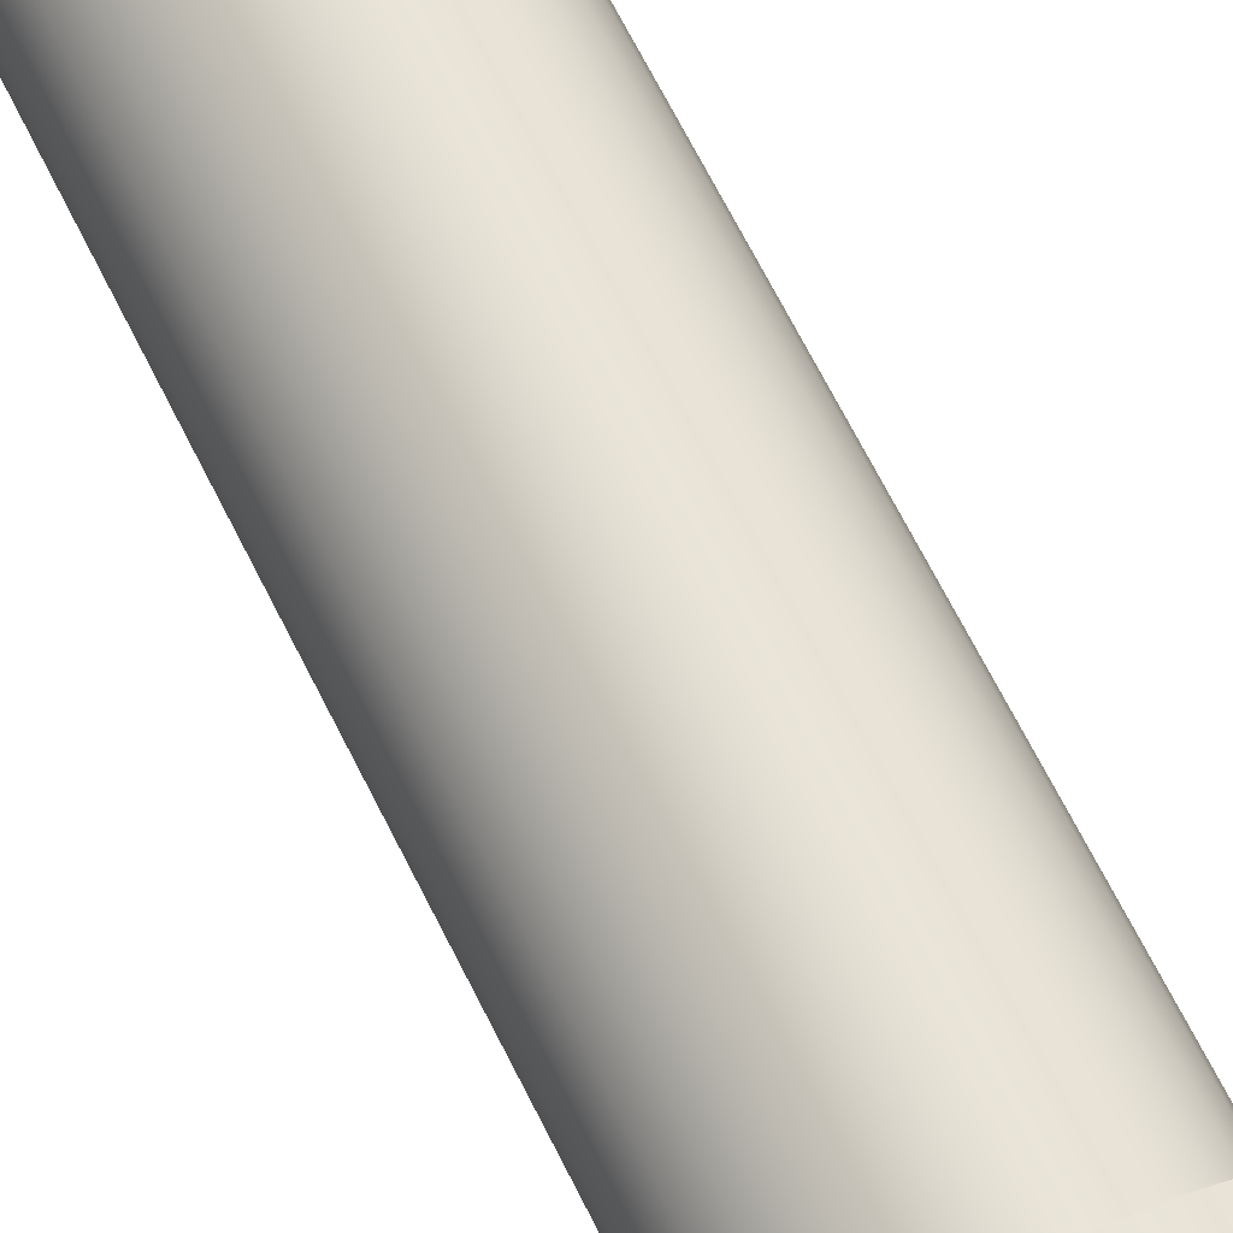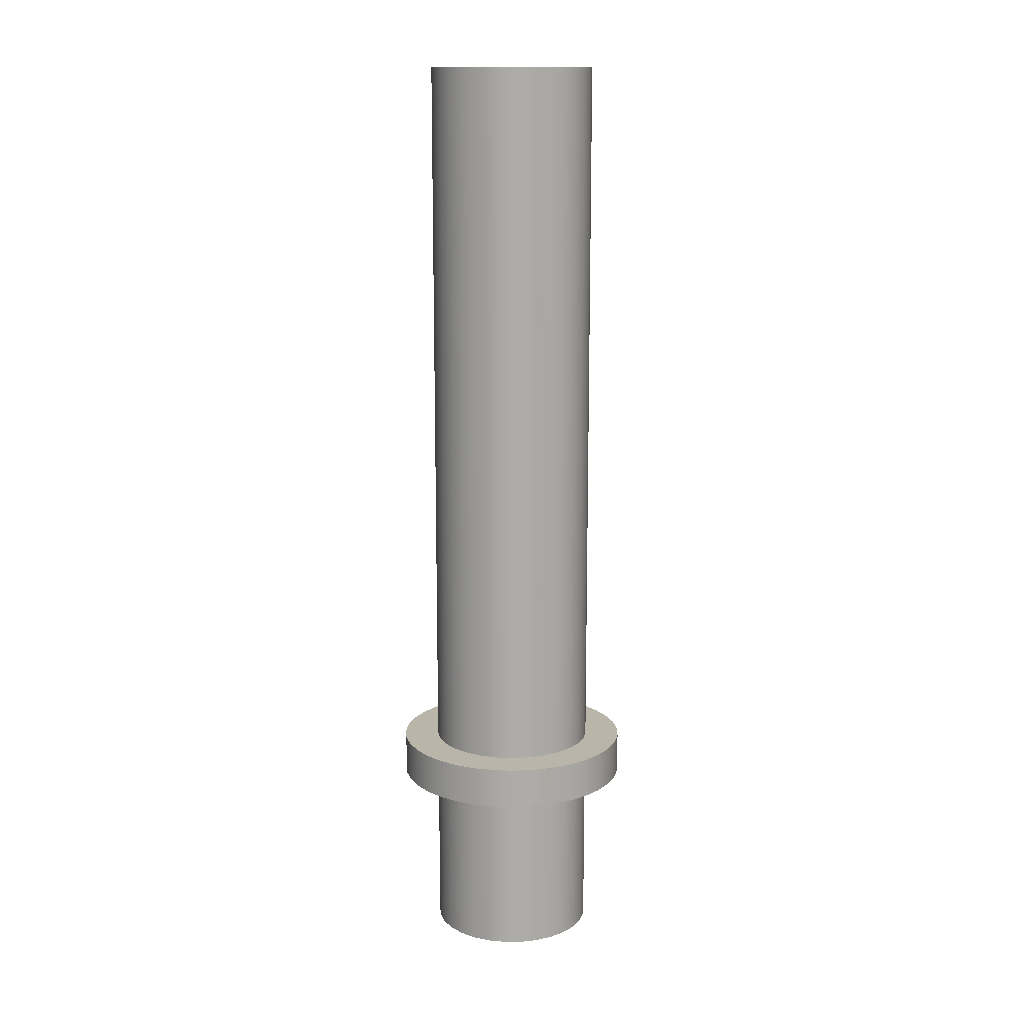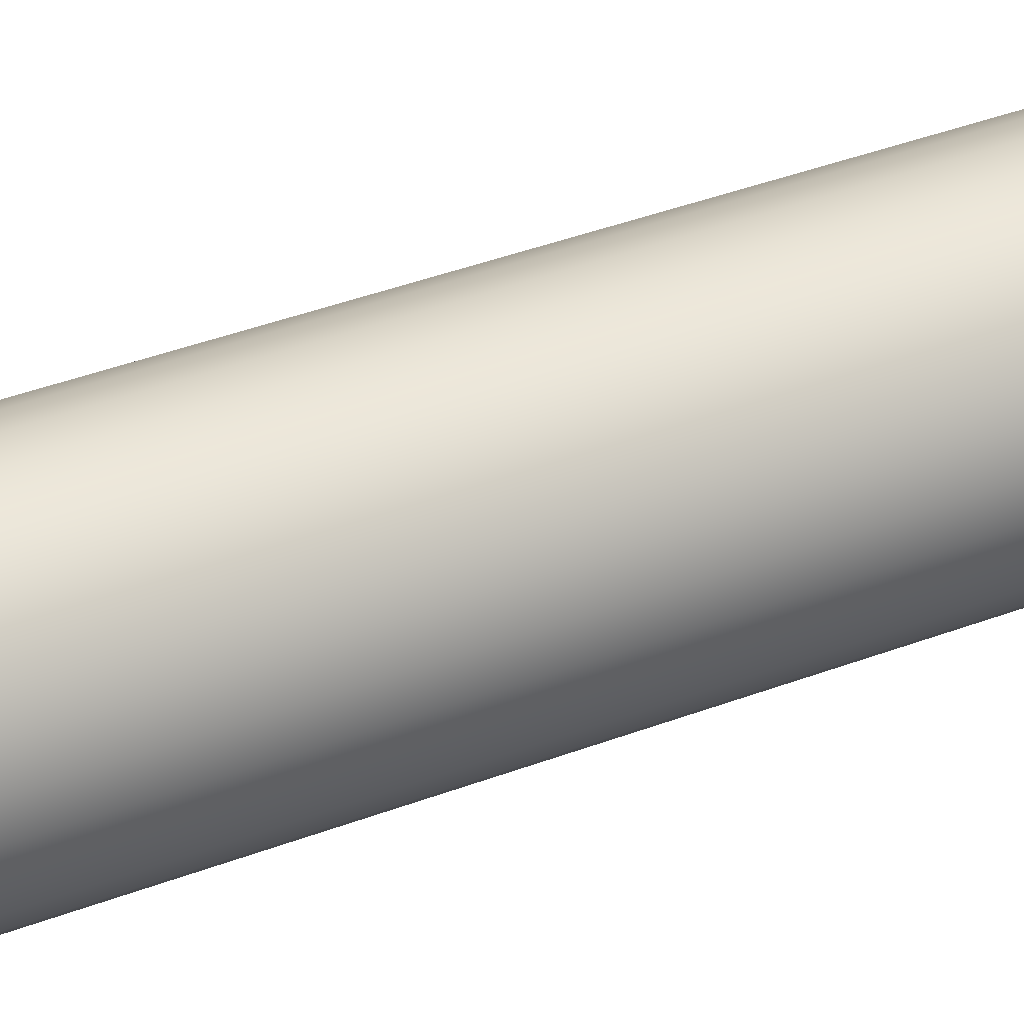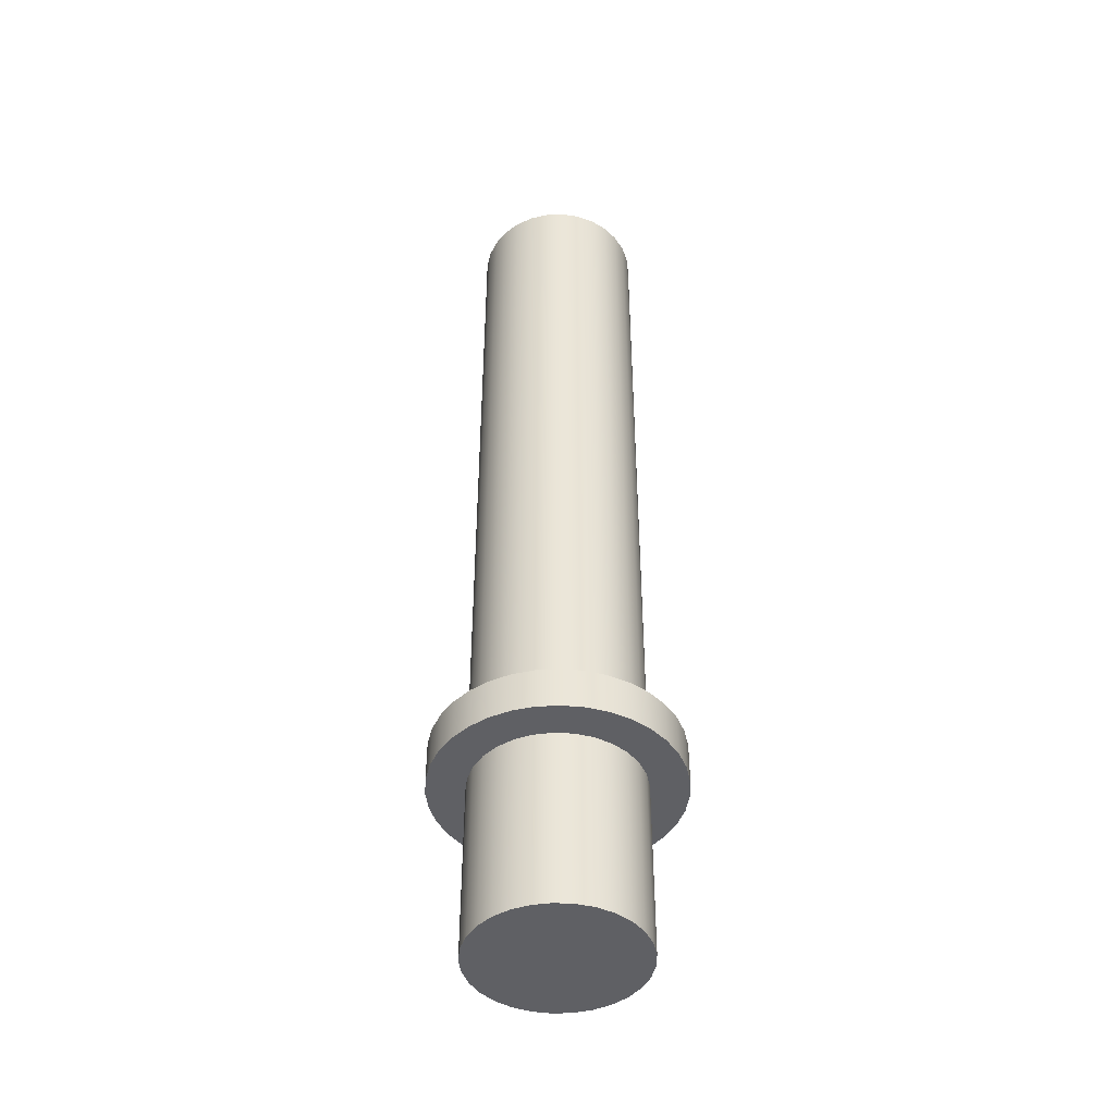
<metadata>
{"format":"obj","ext":"obj","renderer":"f3d","projection":"perspective","resolution":1024,"background":"white","views":[{"elev":64.9,"azim":153.9,"up":"+Y"},{"elev":13.6,"azim":-153.0,"up":"+Z"},{"elev":37.4,"azim":-116.4,"up":"+Y"},{"elev":-44.7,"azim":-19.0,"up":"+Z"}]}
</metadata>
<code>
v 8.85 -5 0.4
v 8.868 -4.795 0.4
v 8.923 -4.596 0.4
v 9.013 -4.41 0.4
v 9.134 -4.243 0.4
v 9.283 -4.101 0.4
v 9.455 -3.987 0.4
v 9.645 -3.906 0.4
v 9.846 -3.86 0.4
v 10.05 -3.851 0.4
v 10.26 -3.879 0.4
v 10.45 -3.943 0.4
v 10.63 -4.04 0.4
v 10.79 -4.169 0.4
v 10.93 -4.324 0.4
v 11.04 -4.501 0.4
v 11.11 -4.694 0.4
v 11.15 -4.897 0.4
v 11.15 -5.103 0.4
v 11.11 -5.306 0.4
v 11.04 -5.499 0.4
v 10.93 -5.676 0.4
v 10.79 -5.831 0.4
v 10.63 -5.96 0.4
v 10.45 -6.057 0.4
v 10.26 -6.121 0.4
v 10.05 -6.149 0.4
v 9.846 -6.14 0.4
v 9.645 -6.094 0.4
v 9.455 -6.013 0.4
v 9.283 -5.899 0.4
v 9.134 -5.757 0.4
v 9.013 -5.59 0.4
v 8.923 -5.404 0.4
v 8.868 -5.205 0.4
v 8.85 -5 0
v 8.868 -5.205 0
v 8.923 -5.404 0
v 9.013 -5.59 0
v 9.134 -5.757 0
v 9.283 -5.899 0
v 9.455 -6.013 0
v 9.645 -6.094 0
v 9.846 -6.14 0
v 10.05 -6.149 0
v 10.26 -6.121 0
v 10.45 -6.057 0
v 10.63 -5.96 0
v 10.79 -5.831 0
v 10.93 -5.676 0
v 11.04 -5.499 0
v 11.11 -5.306 0
v 11.15 -5.103 0
v 11.15 -4.897 0
v 11.11 -4.694 0
v 11.04 -4.501 0
v 10.93 -4.324 0
v 10.79 -4.169 0
v 10.63 -4.04 0
v 10.45 -3.943 0
v 10.26 -3.879 0
v 10.05 -3.851 0
v 9.846 -3.86 0
v 9.645 -3.906 0
v 9.455 -3.987 0
v 9.283 -4.101 0
v 9.134 -4.243 0
v 9.013 -4.41 0
v 8.923 -4.596 0
v 8.868 -4.795 0
v 8.85 -5 0
v 8.85 -5 0.4
v 10.8 -5 0
v 10.78 -4.828 0
v 10.73 -4.664 0
v 10.64 -4.516 0
v 10.52 -4.39 0
v 10.37 -4.293 0
v 10.21 -4.229 0
v 10.04 -4.201 0
v 9.871 -4.211 0
v 9.704 -4.257 0
v 9.551 -4.338 0
v 9.419 -4.45 0
v 9.315 -4.588 0
v 9.242 -4.745 0
v 9.205 -4.914 0
v 9.205 -5.086 0
v 9.242 -5.255 0
v 9.315 -5.412 0
v 9.419 -5.55 0
v 9.551 -5.662 0
v 9.704 -5.743 0
v 9.871 -5.789 0
v 10.04 -5.799 0
v 10.21 -5.771 0
v 10.37 -5.707 0
v 10.52 -5.61 0
v 10.64 -5.484 0
v 10.73 -5.336 0
v 10.78 -5.172 0
v 8.85 -5 0
v 8.868 -4.795 0
v 8.923 -4.596 0
v 9.013 -4.41 0
v 9.134 -4.243 0
v 9.283 -4.101 0
v 9.455 -3.987 0
v 9.645 -3.906 0
v 9.846 -3.86 0
v 10.05 -3.851 0
v 10.26 -3.879 0
v 10.45 -3.943 0
v 10.63 -4.04 0
v 10.79 -4.169 0
v 10.93 -4.324 0
v 11.04 -4.501 0
v 11.11 -4.694 0
v 11.15 -4.897 0
v 11.15 -5.103 0
v 11.11 -5.306 0
v 11.04 -5.499 0
v 10.93 -5.676 0
v 10.79 -5.831 0
v 10.63 -5.96 0
v 10.45 -6.057 0
v 10.26 -6.121 0
v 10.05 -6.149 0
v 9.846 -6.14 0
v 9.645 -6.094 0
v 9.455 -6.013 0
v 9.283 -5.899 0
v 9.134 -5.757 0
v 9.013 -5.59 0
v 8.923 -5.404 0
v 8.868 -5.205 0
v 9.2 -5 7.4
v 9.219 -4.828 7.4
v 9.274 -4.664 7.4
v 9.363 -4.516 7.4
v 9.482 -4.39 7.4
v 9.625 -4.293 7.4
v 9.786 -4.229 7.4
v 9.957 -4.201 7.4
v 10.13 -4.211 7.4
v 10.3 -4.257 7.4
v 10.45 -4.338 7.4
v 10.58 -4.45 7.4
v 10.69 -4.588 7.4
v 10.76 -4.745 7.4
v 10.8 -4.914 7.4
v 10.8 -5.086 7.4
v 10.76 -5.255 7.4
v 10.69 -5.412 7.4
v 10.58 -5.55 7.4
v 10.45 -5.662 7.4
v 10.3 -5.743 7.4
v 10.13 -5.789 7.4
v 9.957 -5.799 7.4
v 9.786 -5.771 7.4
v 9.625 -5.707 7.4
v 9.482 -5.61 7.4
v 9.363 -5.484 7.4
v 9.274 -5.336 7.4
v 9.219 -5.172 7.4
v 9.2 -5 0.4
v 9.219 -5.172 0.4
v 9.274 -5.336 0.4
v 9.363 -5.484 0.4
v 9.482 -5.61 0.4
v 9.625 -5.707 0.4
v 9.786 -5.771 0.4
v 9.957 -5.799 0.4
v 10.13 -5.789 0.4
v 10.3 -5.743 0.4
v 10.45 -5.662 0.4
v 10.58 -5.55 0.4
v 10.69 -5.412 0.4
v 10.76 -5.255 0.4
v 10.8 -5.086 0.4
v 10.8 -4.914 0.4
v 10.76 -4.745 0.4
v 10.69 -4.588 0.4
v 10.58 -4.45 0.4
v 10.45 -4.338 0.4
v 10.3 -4.257 0.4
v 10.13 -4.211 0.4
v 9.957 -4.201 0.4
v 9.786 -4.229 0.4
v 9.625 -4.293 0.4
v 9.482 -4.39 0.4
v 9.363 -4.516 0.4
v 9.274 -4.664 0.4
v 9.219 -4.828 0.4
v 9.2 -5 0.4
v 9.2 -5 7.4
v 10.8 -5 -1.7
v 10.78 -5.172 -1.7
v 10.73 -5.336 -1.7
v 10.64 -5.484 -1.7
v 10.52 -5.61 -1.7
v 10.37 -5.707 -1.7
v 10.21 -5.771 -1.7
v 10.04 -5.799 -1.7
v 9.871 -5.789 -1.7
v 9.704 -5.743 -1.7
v 9.551 -5.662 -1.7
v 9.419 -5.55 -1.7
v 9.315 -5.412 -1.7
v 9.242 -5.255 -1.7
v 9.205 -5.086 -1.7
v 9.205 -4.914 -1.7
v 9.242 -4.745 -1.7
v 9.315 -4.588 -1.7
v 9.419 -4.45 -1.7
v 9.551 -4.338 -1.7
v 9.704 -4.257 -1.7
v 9.871 -4.211 -1.7
v 10.04 -4.201 -1.7
v 10.21 -4.229 -1.7
v 10.37 -4.293 -1.7
v 10.52 -4.39 -1.7
v 10.64 -4.516 -1.7
v 10.73 -4.664 -1.7
v 10.78 -4.828 -1.7
v 9.2 -5 7.4
v 9.219 -5.172 7.4
v 9.274 -5.336 7.4
v 9.363 -5.484 7.4
v 9.482 -5.61 7.4
v 9.625 -5.707 7.4
v 9.786 -5.771 7.4
v 9.957 -5.799 7.4
v 10.13 -5.789 7.4
v 10.3 -5.743 7.4
v 10.45 -5.662 7.4
v 10.58 -5.55 7.4
v 10.69 -5.412 7.4
v 10.76 -5.255 7.4
v 10.8 -5.086 7.4
v 10.8 -4.914 7.4
v 10.76 -4.745 7.4
v 10.69 -4.588 7.4
v 10.58 -4.45 7.4
v 10.45 -4.338 7.4
v 10.3 -4.257 7.4
v 10.13 -4.211 7.4
v 9.957 -4.201 7.4
v 9.786 -4.229 7.4
v 9.625 -4.293 7.4
v 9.482 -4.39 7.4
v 9.363 -4.516 7.4
v 9.274 -4.664 7.4
v 9.219 -4.828 7.4
v 9.2 -5 0.4
v 9.219 -4.828 0.4
v 9.274 -4.664 0.4
v 9.363 -4.516 0.4
v 9.482 -4.39 0.4
v 9.625 -4.293 0.4
v 9.786 -4.229 0.4
v 9.957 -4.201 0.4
v 10.13 -4.211 0.4
v 10.3 -4.257 0.4
v 10.45 -4.338 0.4
v 10.58 -4.45 0.4
v 10.69 -4.588 0.4
v 10.76 -4.745 0.4
v 10.8 -4.914 0.4
v 10.8 -5.086 0.4
v 10.76 -5.255 0.4
v 10.69 -5.412 0.4
v 10.58 -5.55 0.4
v 10.45 -5.662 0.4
v 10.3 -5.743 0.4
v 10.13 -5.789 0.4
v 9.957 -5.799 0.4
v 9.786 -5.771 0.4
v 9.625 -5.707 0.4
v 9.482 -5.61 0.4
v 9.363 -5.484 0.4
v 9.274 -5.336 0.4
v 9.219 -5.172 0.4
v 8.85 -5 0.4
v 8.868 -5.205 0.4
v 8.923 -5.404 0.4
v 9.013 -5.59 0.4
v 9.134 -5.757 0.4
v 9.283 -5.899 0.4
v 9.455 -6.013 0.4
v 9.645 -6.094 0.4
v 9.846 -6.14 0.4
v 10.05 -6.149 0.4
v 10.26 -6.121 0.4
v 10.45 -6.057 0.4
v 10.63 -5.96 0.4
v 10.79 -5.831 0.4
v 10.93 -5.676 0.4
v 11.04 -5.499 0.4
v 11.11 -5.306 0.4
v 11.15 -5.103 0.4
v 11.15 -4.897 0.4
v 11.11 -4.694 0.4
v 11.04 -4.501 0.4
v 10.93 -4.324 0.4
v 10.79 -4.169 0.4
v 10.63 -4.04 0.4
v 10.45 -3.943 0.4
v 10.26 -3.879 0.4
v 10.05 -3.851 0.4
v 9.846 -3.86 0.4
v 9.645 -3.906 0.4
v 9.455 -3.987 0.4
v 9.283 -4.101 0.4
v 9.134 -4.243 0.4
v 9.013 -4.41 0.4
v 8.923 -4.596 0.4
v 8.868 -4.795 0.4
v 10.8 -5 -1.7
v 10.78 -4.828 -1.7
v 10.73 -4.664 -1.7
v 10.64 -4.516 -1.7
v 10.52 -4.39 -1.7
v 10.37 -4.293 -1.7
v 10.21 -4.229 -1.7
v 10.04 -4.201 -1.7
v 9.871 -4.211 -1.7
v 9.704 -4.257 -1.7
v 9.551 -4.338 -1.7
v 9.419 -4.45 -1.7
v 9.315 -4.588 -1.7
v 9.242 -4.745 -1.7
v 9.205 -4.914 -1.7
v 9.205 -5.086 -1.7
v 9.242 -5.255 -1.7
v 9.315 -5.412 -1.7
v 9.419 -5.55 -1.7
v 9.551 -5.662 -1.7
v 9.704 -5.743 -1.7
v 9.871 -5.789 -1.7
v 10.04 -5.799 -1.7
v 10.21 -5.771 -1.7
v 10.37 -5.707 -1.7
v 10.52 -5.61 -1.7
v 10.64 -5.484 -1.7
v 10.73 -5.336 -1.7
v 10.78 -5.172 -1.7
v 10.8 -5 0
v 10.78 -5.172 0
v 10.73 -5.336 0
v 10.64 -5.484 0
v 10.52 -5.61 0
v 10.37 -5.707 0
v 10.21 -5.771 0
v 10.04 -5.799 0
v 9.871 -5.789 0
v 9.704 -5.743 0
v 9.551 -5.662 0
v 9.419 -5.55 0
v 9.315 -5.412 0
v 9.242 -5.255 0
v 9.205 -5.086 0
v 9.205 -4.914 0
v 9.242 -4.745 0
v 9.315 -4.588 0
v 9.419 -4.45 0
v 9.551 -4.338 0
v 9.704 -4.257 0
v 9.871 -4.211 0
v 10.04 -4.201 0
v 10.21 -4.229 0
v 10.37 -4.293 0
v 10.52 -4.39 0
v 10.64 -4.516 0
v 10.73 -4.664 0
v 10.78 -4.828 0
v 10.8 -5 0
v 10.8 -5 -1.7
f 2 70 1
f 1 70 71
f 72 36 35
f 35 36 37
f 35 37 34
f 34 37 38
f 34 38 33
f 33 38 39
f 33 39 32
f 32 39 40
f 32 40 31
f 31 40 41
f 31 41 30
f 30 41 42
f 30 42 29
f 29 42 43
f 29 43 28
f 28 43 44
f 28 44 27
f 27 44 45
f 27 45 26
f 26 45 46
f 26 46 25
f 25 46 47
f 25 47 24
f 24 47 48
f 24 48 23
f 23 48 49
f 23 49 22
f 22 49 50
f 22 50 21
f 21 50 51
f 21 51 20
f 20 51 52
f 20 52 19
f 19 52 53
f 19 53 18
f 18 53 54
f 18 54 17
f 17 54 55
f 17 55 16
f 16 55 56
f 16 56 15
f 15 56 57
f 15 57 14
f 14 57 58
f 14 58 13
f 13 58 59
f 13 59 12
f 12 59 60
f 12 60 11
f 11 60 61
f 11 61 10
f 10 61 62
f 10 62 9
f 9 62 63
f 9 63 8
f 8 63 64
f 8 64 7
f 7 64 65
f 7 65 6
f 6 65 66
f 6 66 5
f 5 66 67
f 5 67 4
f 4 67 68
f 4 68 3
f 3 68 69
f 3 69 2
f 2 69 70
f 74 119 73
f 73 119 120
f 73 120 101
f 101 120 121
f 101 121 100
f 100 121 122
f 100 122 123
f 119 74 118
f 118 74 75
f 118 75 117
f 117 75 116
f 116 75 76
f 116 76 115
f 115 76 77
f 115 77 114
f 114 77 78
f 114 78 113
f 113 78 79
f 113 79 112
f 112 79 80
f 112 80 111
f 111 80 110
f 110 80 81
f 110 81 109
f 109 81 82
f 109 82 108
f 108 82 83
f 108 83 107
f 107 83 84
f 107 84 106
f 106 84 85
f 106 85 105
f 105 85 104
f 104 85 86
f 104 86 103
f 103 86 87
f 103 87 102
f 102 87 88
f 102 88 136
f 136 88 89
f 136 89 135
f 135 89 90
f 135 90 134
f 134 90 133
f 133 90 91
f 133 91 132
f 132 91 92
f 132 92 131
f 131 92 93
f 131 93 130
f 130 93 94
f 130 94 129
f 129 94 95
f 129 95 128
f 128 95 127
f 127 95 96
f 127 96 126
f 126 96 97
f 126 97 125
f 125 97 98
f 125 98 124
f 124 98 99
f 124 99 123
f 123 99 100
f 138 194 137
f 137 194 195
f 196 166 165
f 165 166 167
f 165 167 164
f 164 167 168
f 164 168 163
f 163 168 169
f 163 169 162
f 162 169 170
f 162 170 161
f 161 170 171
f 161 171 160
f 160 171 172
f 160 172 159
f 159 172 173
f 159 173 158
f 158 173 174
f 158 174 157
f 157 174 175
f 157 175 156
f 156 175 176
f 156 176 155
f 155 176 177
f 155 177 154
f 154 177 178
f 154 178 153
f 153 178 179
f 153 179 152
f 152 179 180
f 152 180 151
f 151 180 181
f 151 181 150
f 150 181 182
f 150 182 149
f 149 182 183
f 149 183 148
f 148 183 184
f 148 184 147
f 147 184 185
f 147 185 146
f 146 185 186
f 146 186 145
f 145 186 187
f 145 187 144
f 144 187 188
f 144 188 143
f 143 188 189
f 143 189 142
f 142 189 190
f 142 190 141
f 141 190 191
f 141 191 140
f 140 191 192
f 140 192 139
f 139 192 193
f 139 193 138
f 138 193 194
f 198 211 197
f 197 211 212
f 197 212 225
f 225 212 213
f 225 213 224
f 224 213 214
f 224 214 223
f 223 214 215
f 223 215 222
f 222 215 216
f 222 216 221
f 221 216 217
f 221 217 220
f 220 217 218
f 220 218 219
f 211 198 210
f 210 198 199
f 210 199 209
f 209 199 200
f 209 200 208
f 208 200 201
f 208 201 207
f 207 201 202
f 207 202 206
f 206 202 203
f 206 203 205
f 205 203 204
f 227 240 226
f 226 240 241
f 226 241 254
f 254 241 242
f 254 242 253
f 253 242 243
f 253 243 252
f 252 243 244
f 252 244 251
f 251 244 245
f 251 245 250
f 250 245 246
f 250 246 249
f 249 246 247
f 249 247 248
f 240 227 239
f 239 227 228
f 239 228 238
f 238 228 229
f 238 229 237
f 237 229 230
f 237 230 236
f 236 230 231
f 236 231 235
f 235 231 232
f 235 232 234
f 234 232 233
f 256 318 255
f 255 318 284
f 255 284 285
f 318 256 317
f 317 256 257
f 317 257 316
f 316 257 258
f 316 258 315
f 315 258 259
f 315 259 314
f 314 259 260
f 314 260 313
f 313 260 312
f 312 260 261
f 312 261 311
f 311 261 262
f 311 262 310
f 310 262 263
f 310 263 309
f 309 263 264
f 309 264 308
f 308 264 265
f 308 265 307
f 307 265 306
f 306 265 266
f 306 266 305
f 305 266 267
f 305 267 304
f 304 267 268
f 304 268 303
f 303 268 269
f 303 269 302
f 302 269 301
f 301 269 270
f 301 270 300
f 300 270 271
f 300 271 299
f 299 271 272
f 299 272 298
f 298 272 273
f 298 273 297
f 297 273 274
f 297 274 296
f 296 274 295
f 295 274 275
f 295 275 294
f 294 275 276
f 294 276 293
f 293 276 277
f 293 277 292
f 292 277 278
f 292 278 291
f 291 278 279
f 291 279 290
f 290 279 289
f 289 279 280
f 289 280 288
f 288 280 281
f 288 281 287
f 287 281 282
f 287 282 286
f 286 282 283
f 286 283 285
f 285 283 255
f 320 376 319
f 319 376 377
f 378 348 347
f 347 348 349
f 347 349 346
f 346 349 350
f 346 350 345
f 345 350 351
f 345 351 344
f 344 351 352
f 344 352 343
f 343 352 353
f 343 353 342
f 342 353 354
f 342 354 341
f 341 354 355
f 341 355 340
f 340 355 356
f 340 356 339
f 339 356 357
f 339 357 338
f 338 357 358
f 338 358 337
f 337 358 359
f 337 359 336
f 336 359 360
f 336 360 335
f 335 360 361
f 335 361 334
f 334 361 362
f 334 362 333
f 333 362 363
f 333 363 332
f 332 363 364
f 332 364 331
f 331 364 365
f 331 365 330
f 330 365 366
f 330 366 329
f 329 366 367
f 329 367 328
f 328 367 368
f 328 368 327
f 327 368 369
f 327 369 326
f 326 369 370
f 326 370 325
f 325 370 371
f 325 371 324
f 324 371 372
f 324 372 323
f 323 372 373
f 323 373 322
f 322 373 374
f 322 374 321
f 321 374 375
f 321 375 320
f 320 375 376

</code>
